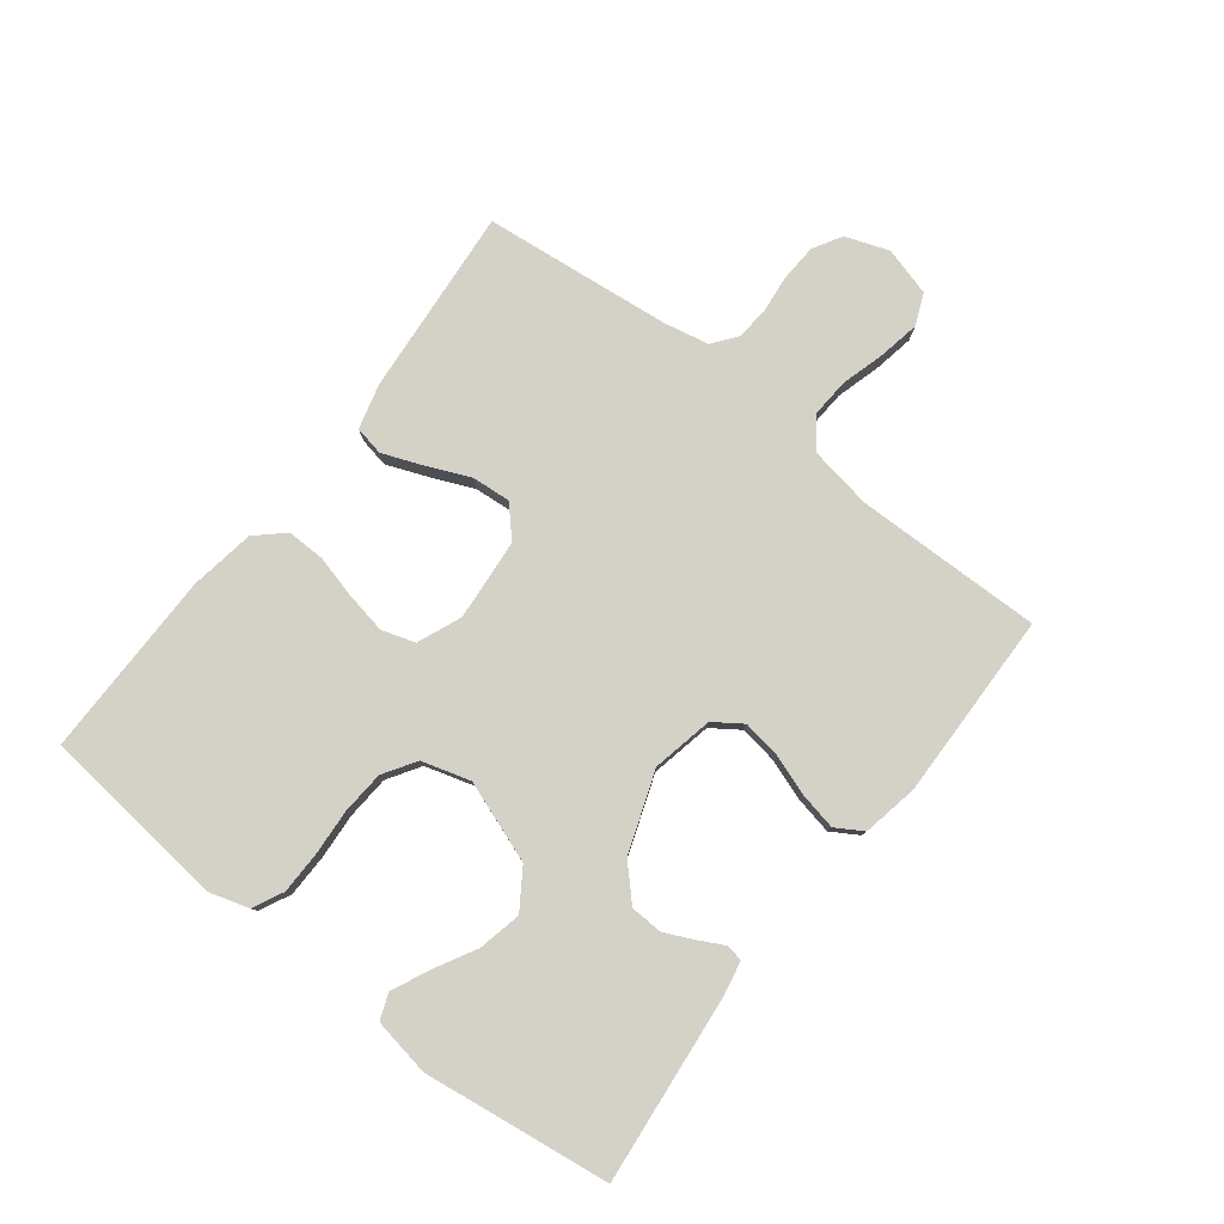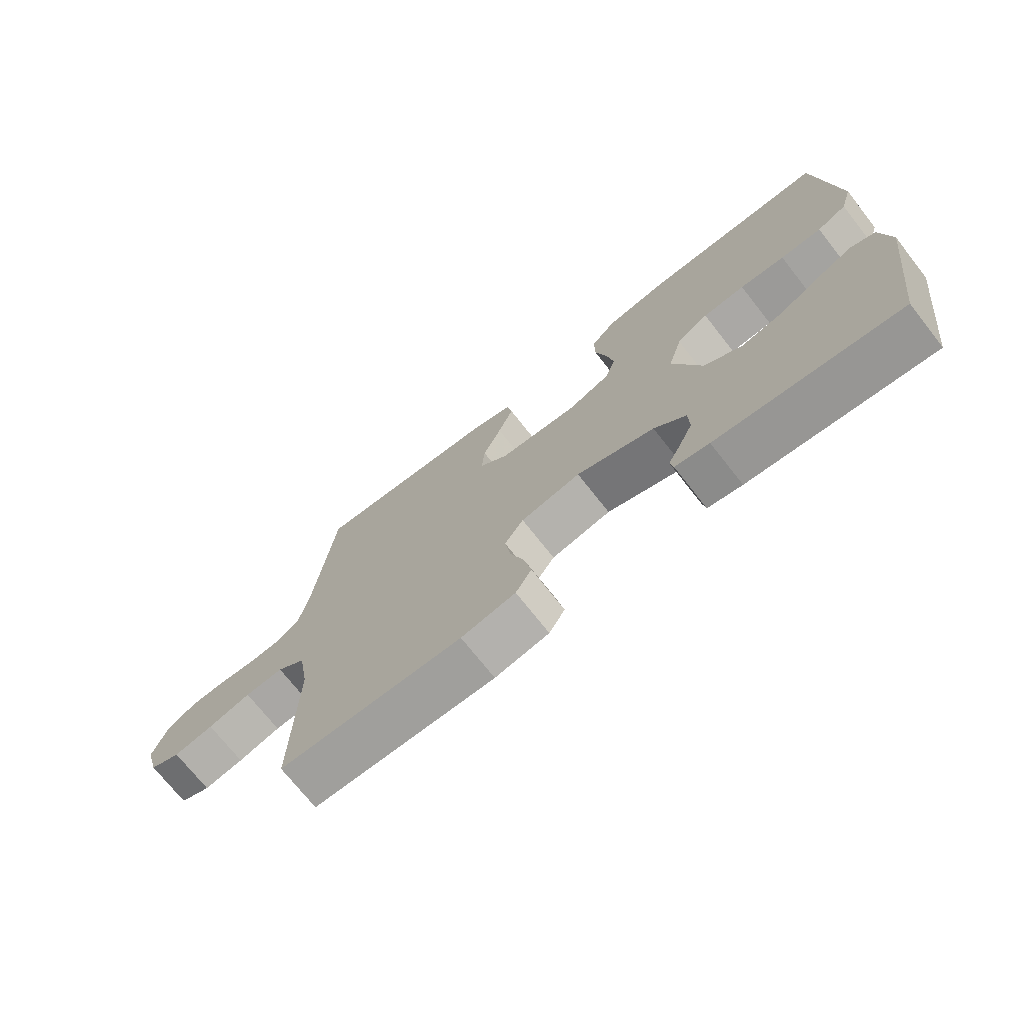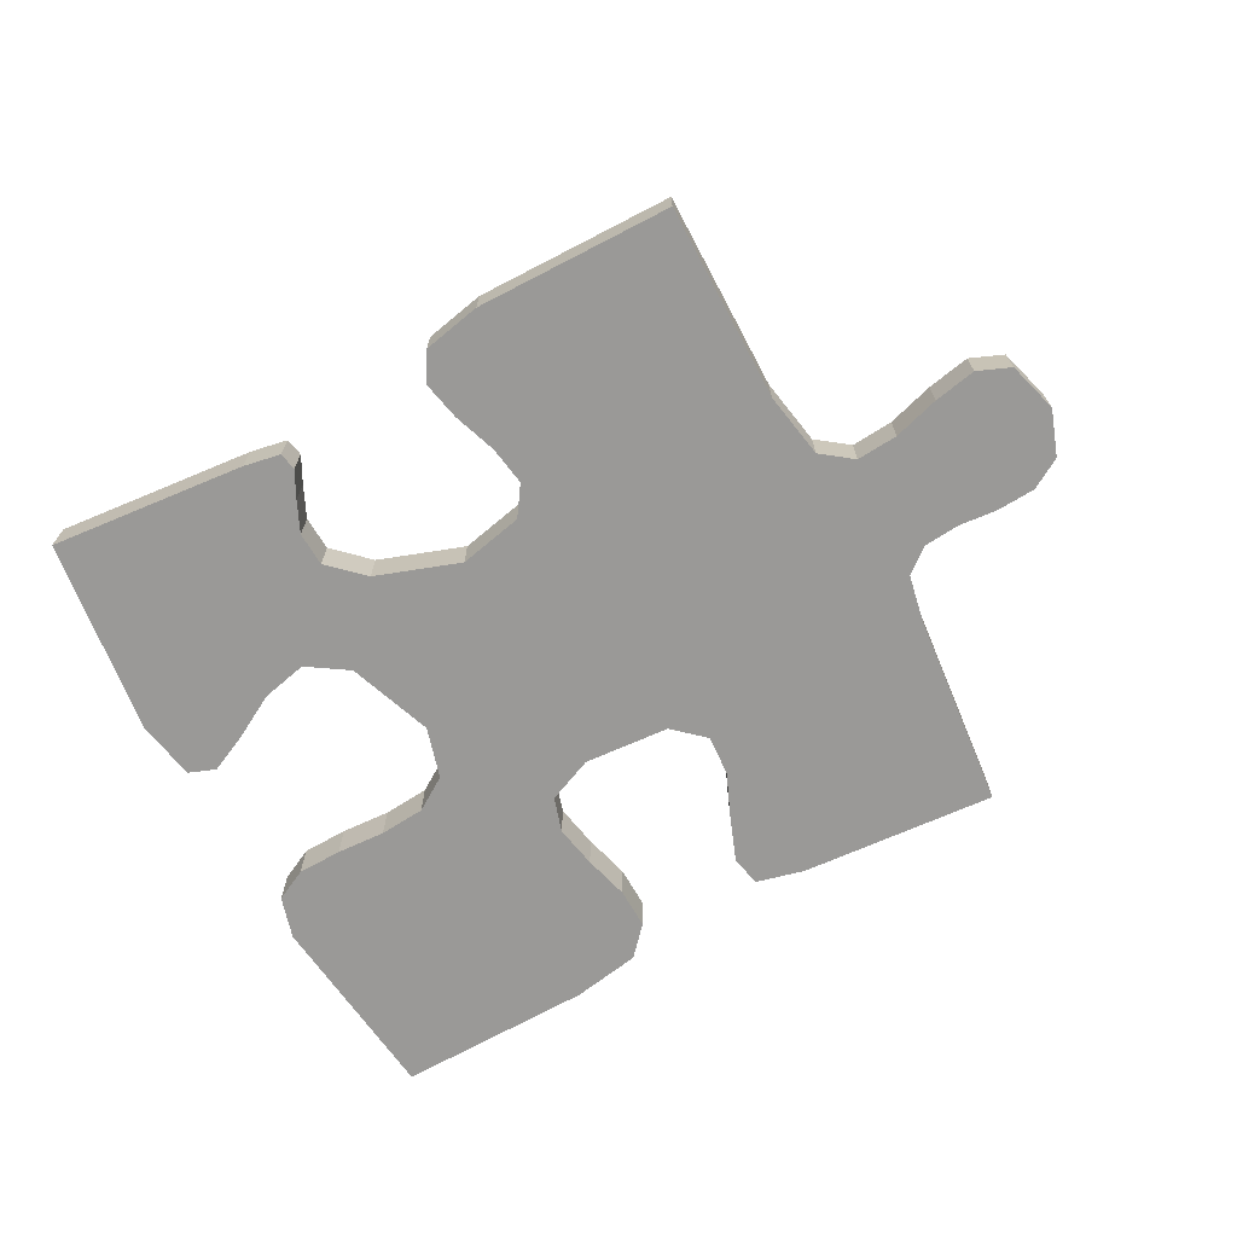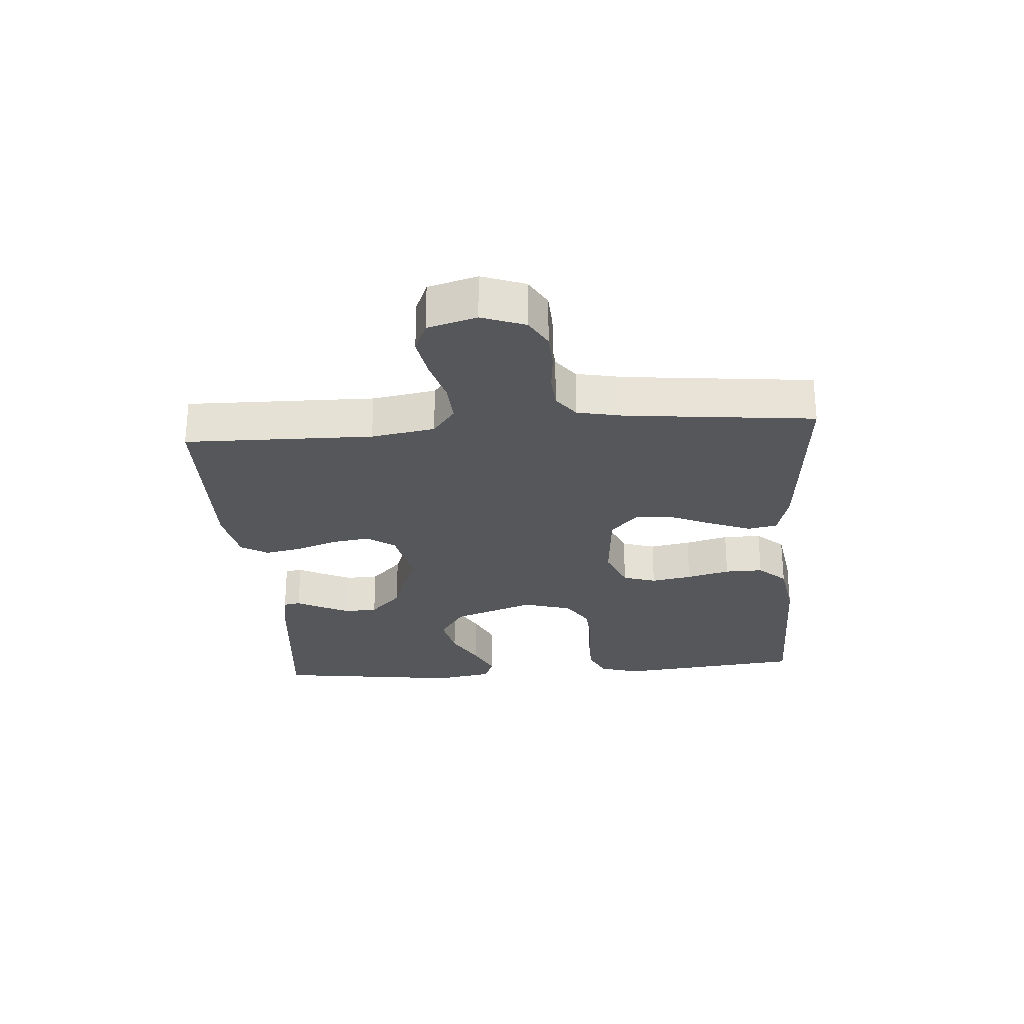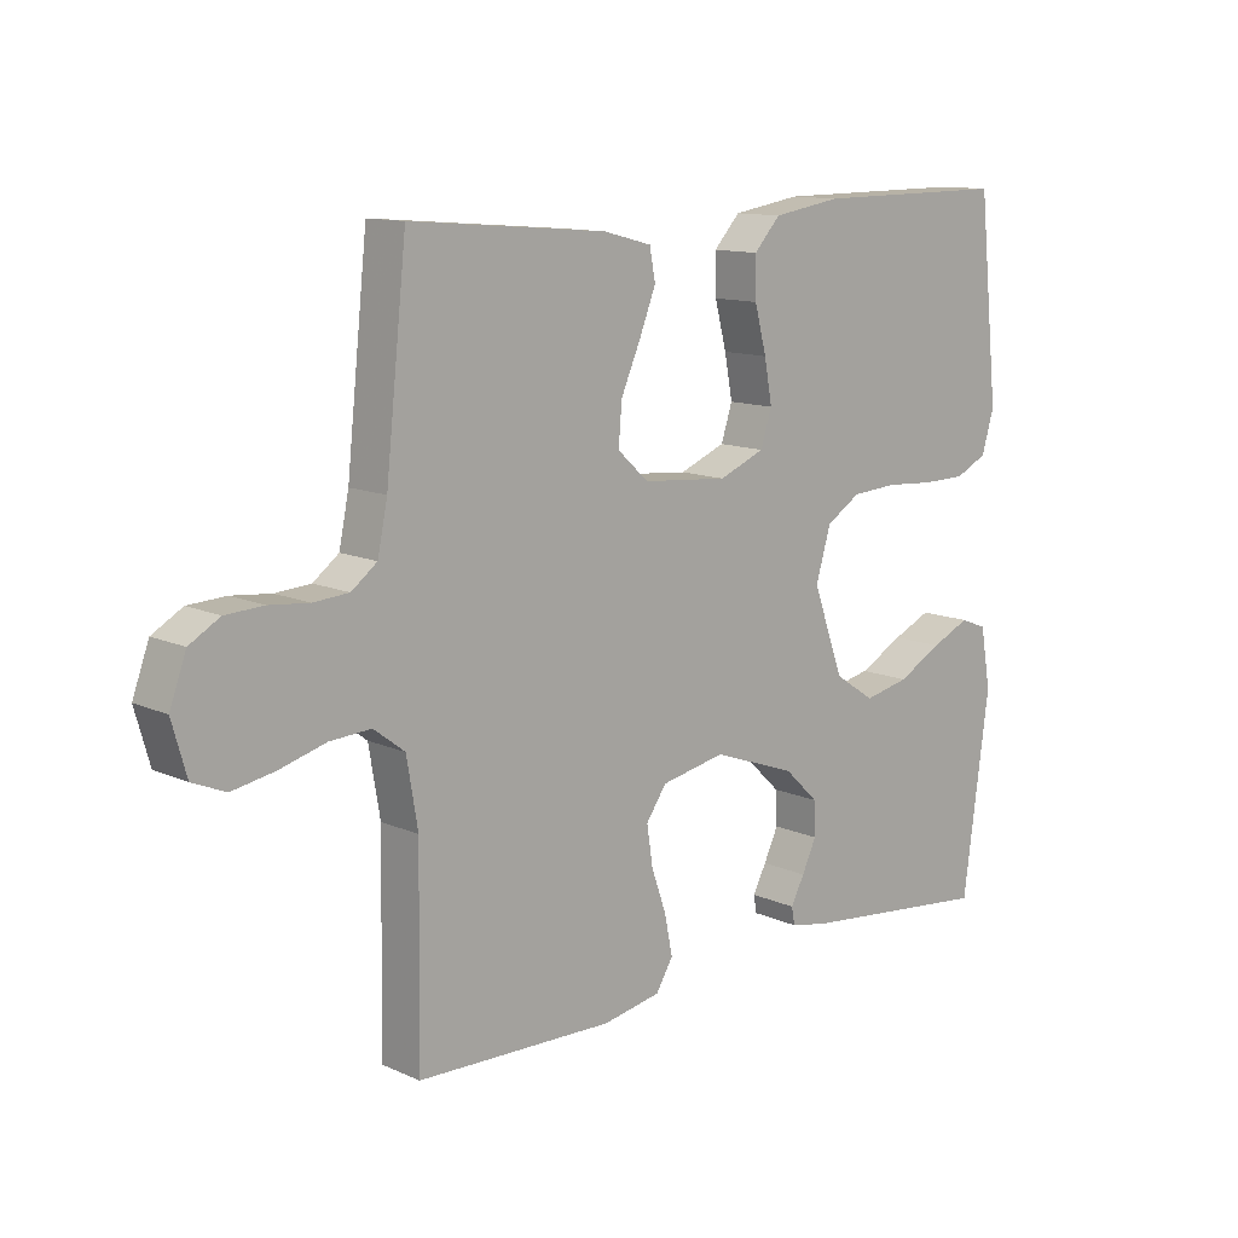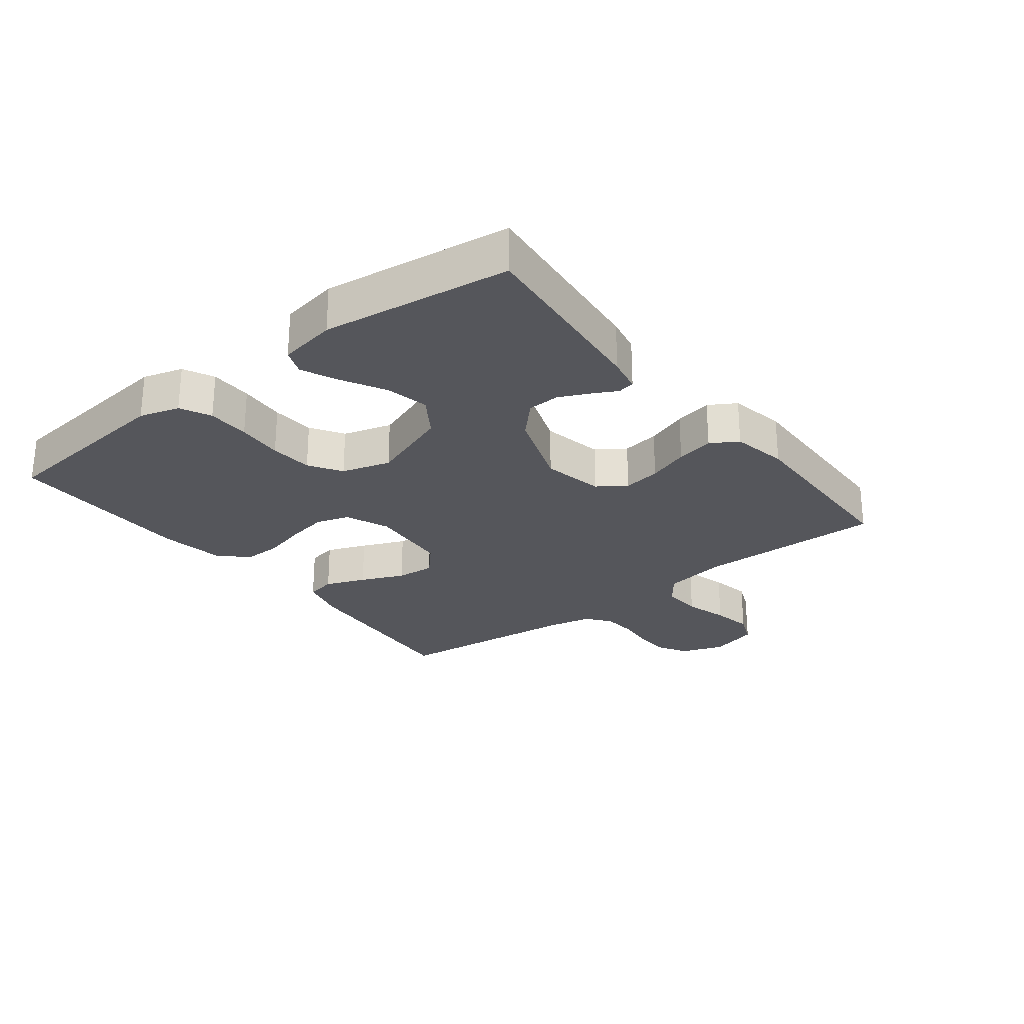
<metadata>
{"format":"obj","ext":"obj","renderer":"f3d","projection":"perspective","resolution":1024,"background":"white","views":[{"elev":79.8,"azim":127.8,"up":"+Y"},{"elev":-72.2,"azim":38.2,"up":"+Z"},{"elev":-69.0,"azim":-151.2,"up":"+Y"},{"elev":-26.8,"azim":-85.7,"up":"+Y"},{"elev":12.1,"azim":-43.4,"up":"+Z"},{"elev":-26.2,"azim":127.9,"up":"+Y"}]}
</metadata>
<code>
v -0.5 0.07 -0.5
v -0.495 0.07 -0.2
v -0.512 0.07 -0.099
v -0.559 0.07 -0.063
v -0.622 0.07 -0.067
v -0.692 0.07 -0.087
v -0.757 0.07 -0.099
v -0.807 0.07 -0.078
v -0.829 0.07 0
v -0.804 0.07 0.069
v -0.758 0.07 0.096
v -0.7 0.07 0.099
v -0.64 0.07 0.093
v -0.586 0.07 0.097
v -0.547 0.07 0.127
v -0.532 0.07 0.2
v -0.5 0.07 0.5
v -0.2 0.07 0.475
v -0.127 0.07 0.456
v -0.118 0.07 0.409
v -0.143 0.07 0.345
v -0.173 0.07 0.276
v -0.178 0.07 0.214
v -0.131 0.07 0.171
v 0 0.07 0.16
v 0.07 0.07 0.189
v 0.087 0.07 0.242
v 0.075 0.07 0.307
v 0.057 0.07 0.376
v 0.056 0.07 0.437
v 0.096 0.07 0.481
v 0.2 0.07 0.498
v 0.5 0.07 0.5
v 0.532 0.07 0.2
v 0.513 0.07 0.136
v 0.464 0.07 0.112
v 0.396 0.07 0.111
v 0.322 0.07 0.116
v 0.253 0.07 0.111
v 0.201 0.07 0.078
v 0.178 0.07 0
v 0.225 0.07 -0.13
v 0.287 0.07 -0.171
v 0.356 0.07 -0.156
v 0.424 0.07 -0.119
v 0.483 0.07 -0.092
v 0.524 0.07 -0.108
v 0.54 0.07 -0.2
v 0.5 0.07 -0.5
v 0.2 0.07 -0.469
v 0.144 0.07 -0.458
v 0.139 0.07 -0.431
v 0.16 0.07 -0.391
v 0.182 0.07 -0.344
v 0.18 0.07 -0.292
v 0.128 0.07 -0.242
v 0 0.07 -0.196
v -0.098 0.07 -0.216
v -0.129 0.07 -0.261
v -0.12 0.07 -0.321
v -0.097 0.07 -0.387
v -0.085 0.07 -0.447
v -0.111 0.07 -0.49
v -0.2 0.07 -0.507
v -0.5 0 -0.5
v -0.495 0 -0.2
v -0.512 0 -0.099
v -0.559 0 -0.063
v -0.622 0 -0.067
v -0.692 0 -0.087
v -0.757 0 -0.099
v -0.807 0 -0.078
v -0.829 0 0
v -0.804 0 0.069
v -0.758 0 0.096
v -0.7 0 0.099
v -0.64 0 0.093
v -0.586 0 0.097
v -0.547 0 0.127
v -0.532 0 0.2
v -0.5 0 0.5
v -0.2 0 0.475
v -0.127 0 0.456
v -0.118 0 0.409
v -0.143 0 0.345
v -0.173 0 0.276
v -0.178 0 0.214
v -0.131 0 0.171
v 0 0 0.16
v 0.07 0 0.189
v 0.087 0 0.242
v 0.075 0 0.307
v 0.057 0 0.376
v 0.056 0 0.437
v 0.096 0 0.481
v 0.2 0 0.498
v 0.5 0 0.5
v 0.532 0 0.2
v 0.513 0 0.136
v 0.464 0 0.112
v 0.396 0 0.111
v 0.322 0 0.116
v 0.253 0 0.111
v 0.201 0 0.078
v 0.178 0 0
v 0.225 0 -0.13
v 0.287 0 -0.171
v 0.356 0 -0.156
v 0.424 0 -0.119
v 0.483 0 -0.092
v 0.524 0 -0.108
v 0.54 0 -0.2
v 0.5 0 -0.5
v 0.2 0 -0.469
v 0.144 0 -0.458
v 0.139 0 -0.431
v 0.16 0 -0.391
v 0.182 0 -0.344
v 0.18 0 -0.292
v 0.128 0 -0.242
v 0 0 -0.196
v -0.098 0 -0.216
v -0.129 0 -0.261
v -0.12 0 -0.321
v -0.097 0 -0.387
v -0.085 0 -0.447
v -0.111 0 -0.49
v -0.2 0 -0.507
f 64 1 2
f 63 64 2
f 62 63 2
f 61 62 2
f 60 61 2
f 59 60 2 3
f 58 59 3 4
f 57 58 4
f 51 52 53
f 50 51 53
f 49 50 53
f 48 49 53
f 47 48 53
f 46 47 53
f 45 46 53
f 44 45 53
f 43 44 53 54
f 42 43 54 55
f 36 37 38
f 35 36 38
f 34 35 38
f 33 34 38
f 32 33 38
f 31 32 38
f 30 31 38
f 29 30 38
f 28 29 38
f 27 28 38 39
f 26 27 39 40
f 20 21 22
f 19 20 22
f 18 19 22
f 17 18 22
f 16 17 22
f 15 16 22 23
f 14 15 23 24
f 11 12 13
f 10 11 13
f 9 10 13
f 8 9 13
f 7 8 13
f 6 7 13
f 5 6 13
f 4 5 13 14
f 14 24 25
f 4 14 25
f 57 4 25
f 41 42 55 56
f 26 40 41
f 25 26 41
f 57 25 41
f 41 56 57
f 66 65 128
f 66 128 127
f 66 127 126
f 66 126 125
f 66 125 124
f 67 66 124 123
f 68 67 123 122
f 68 122 121
f 117 116 115
f 117 115 114
f 117 114 113
f 117 113 112
f 117 112 111
f 117 111 110
f 117 110 109
f 117 109 108
f 118 117 108 107
f 119 118 107 106
f 102 101 100
f 102 100 99
f 102 99 98
f 102 98 97
f 102 97 96
f 102 96 95
f 102 95 94
f 102 94 93
f 102 93 92
f 103 102 92 91
f 104 103 91 90
f 86 85 84
f 86 84 83
f 86 83 82
f 86 82 81
f 86 81 80
f 87 86 80 79
f 88 87 79 78
f 77 76 75
f 77 75 74
f 77 74 73
f 77 73 72
f 77 72 71
f 77 71 70
f 77 70 69
f 78 77 69 68
f 89 88 78
f 89 78 68
f 89 68 121
f 120 119 106 105
f 105 104 90
f 105 90 89
f 105 89 121
f 121 120 105
f 1 65 66 2
f 2 66 67 3
f 3 67 68 4
f 4 68 69 5
f 5 69 70 6
f 6 70 71 7
f 7 71 72 8
f 8 72 73 9
f 9 73 74 10
f 10 74 75 11
f 11 75 76 12
f 12 76 77 13
f 13 77 78 14
f 14 78 79 15
f 15 79 80 16
f 16 80 81 17
f 17 81 82 18
f 18 82 83 19
f 19 83 84 20
f 20 84 85 21
f 21 85 86 22
f 22 86 87 23
f 23 87 88 24
f 24 88 89 25
f 25 89 90 26
f 26 90 91 27
f 27 91 92 28
f 28 92 93 29
f 29 93 94 30
f 30 94 95 31
f 31 95 96 32
f 32 96 97 33
f 33 97 98 34
f 34 98 99 35
f 35 99 100 36
f 36 100 101 37
f 37 101 102 38
f 38 102 103 39
f 39 103 104 40
f 40 104 105 41
f 41 105 106 42
f 42 106 107 43
f 43 107 108 44
f 44 108 109 45
f 45 109 110 46
f 46 110 111 47
f 47 111 112 48
f 48 112 113 49
f 49 113 114 50
f 50 114 115 51
f 51 115 116 52
f 52 116 117 53
f 53 117 118 54
f 54 118 119 55
f 55 119 120 56
f 56 120 121 57
f 57 121 122 58
f 58 122 123 59
f 59 123 124 60
f 60 124 125 61
f 61 125 126 62
f 62 126 127 63
f 63 127 128 64
f 64 128 65 1

</code>
